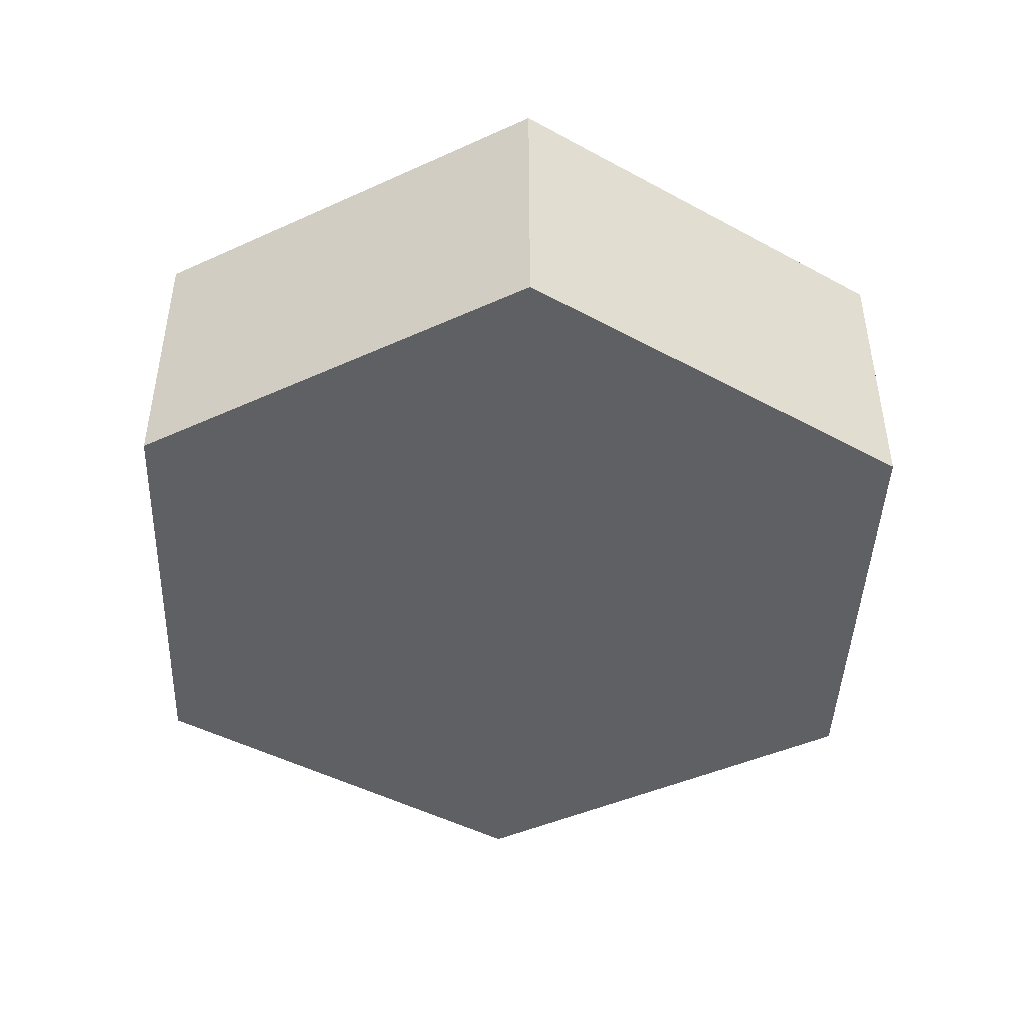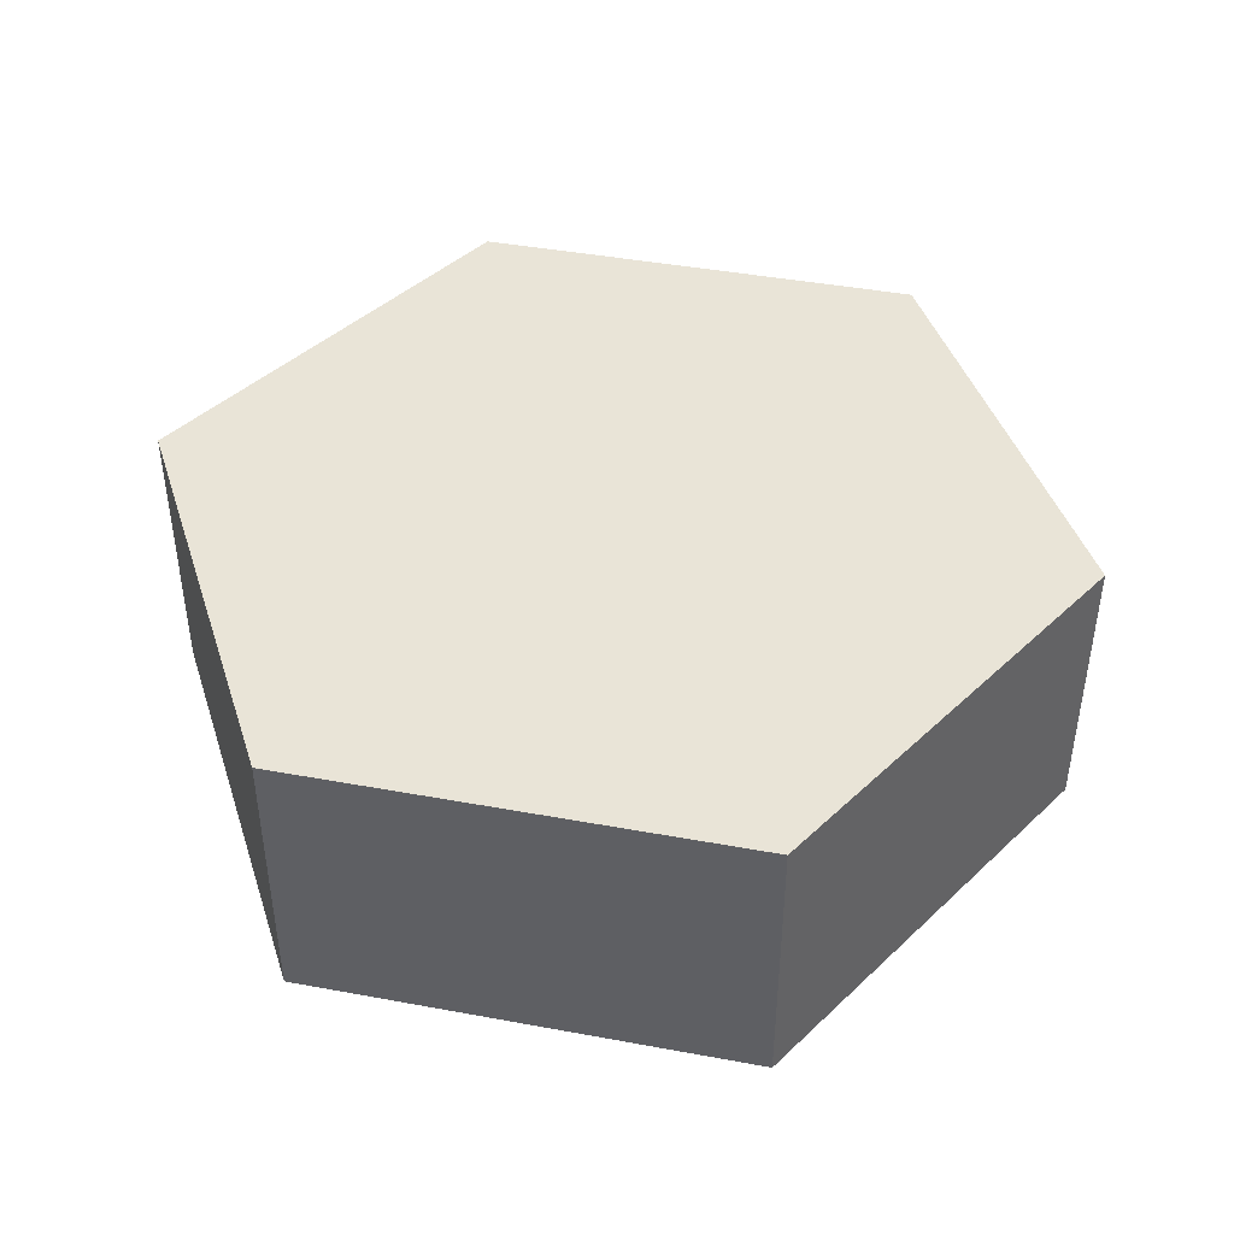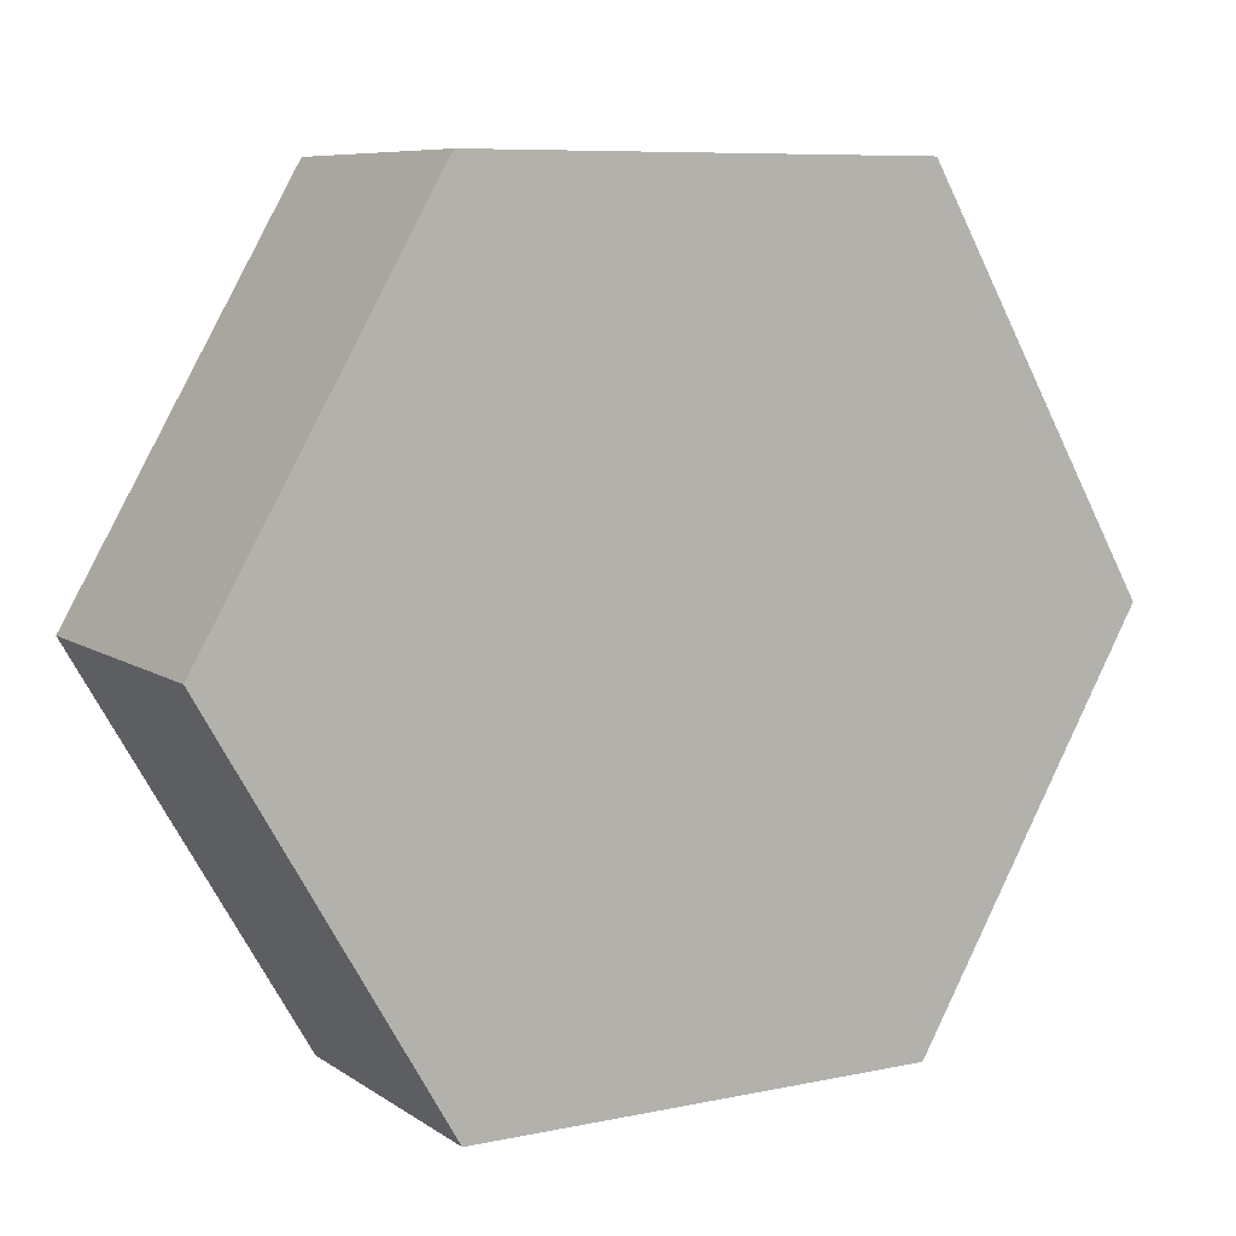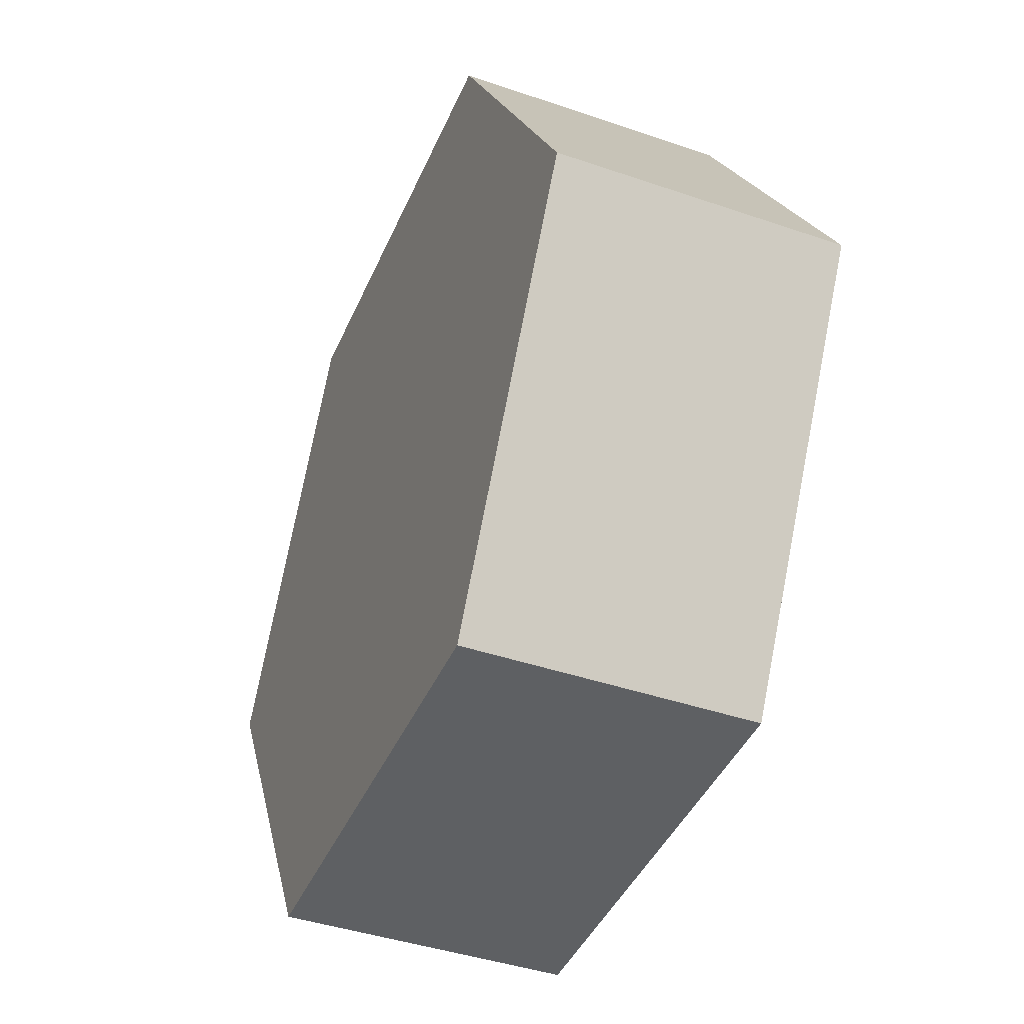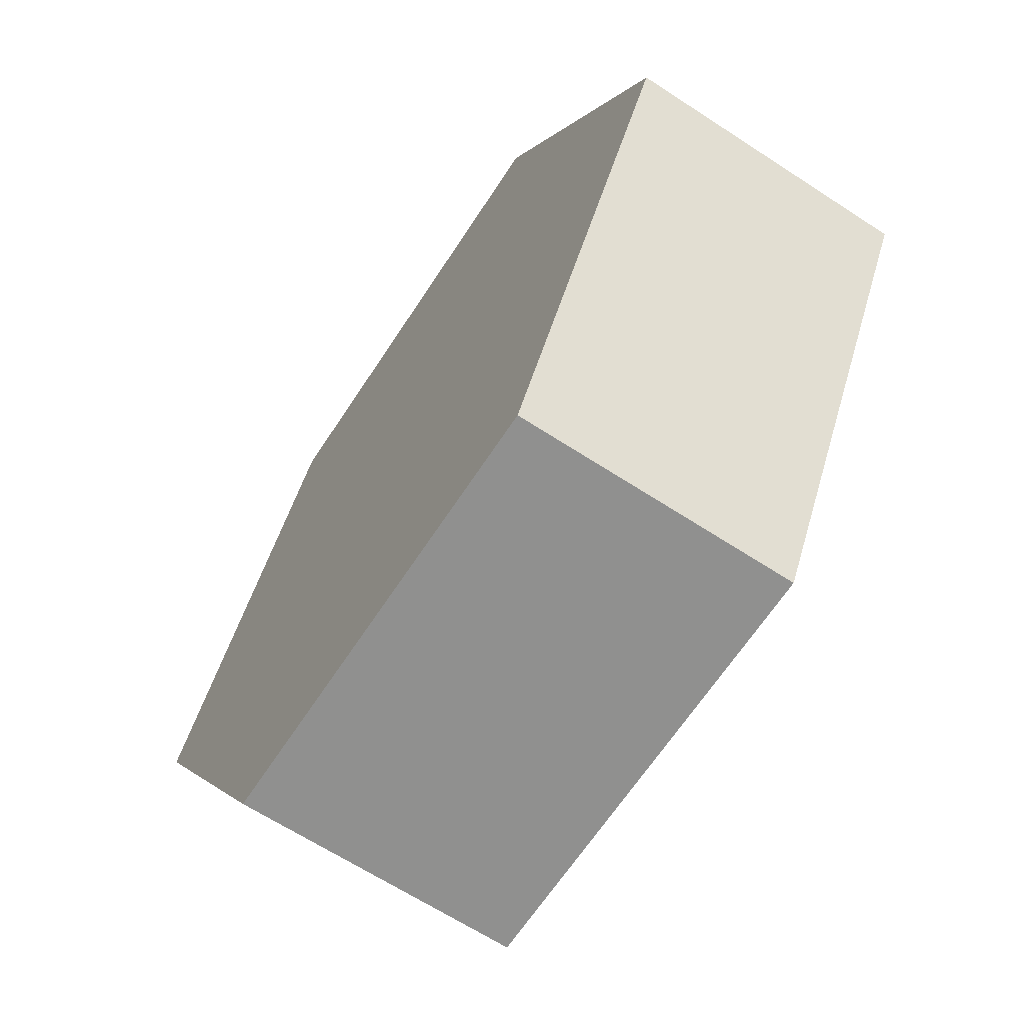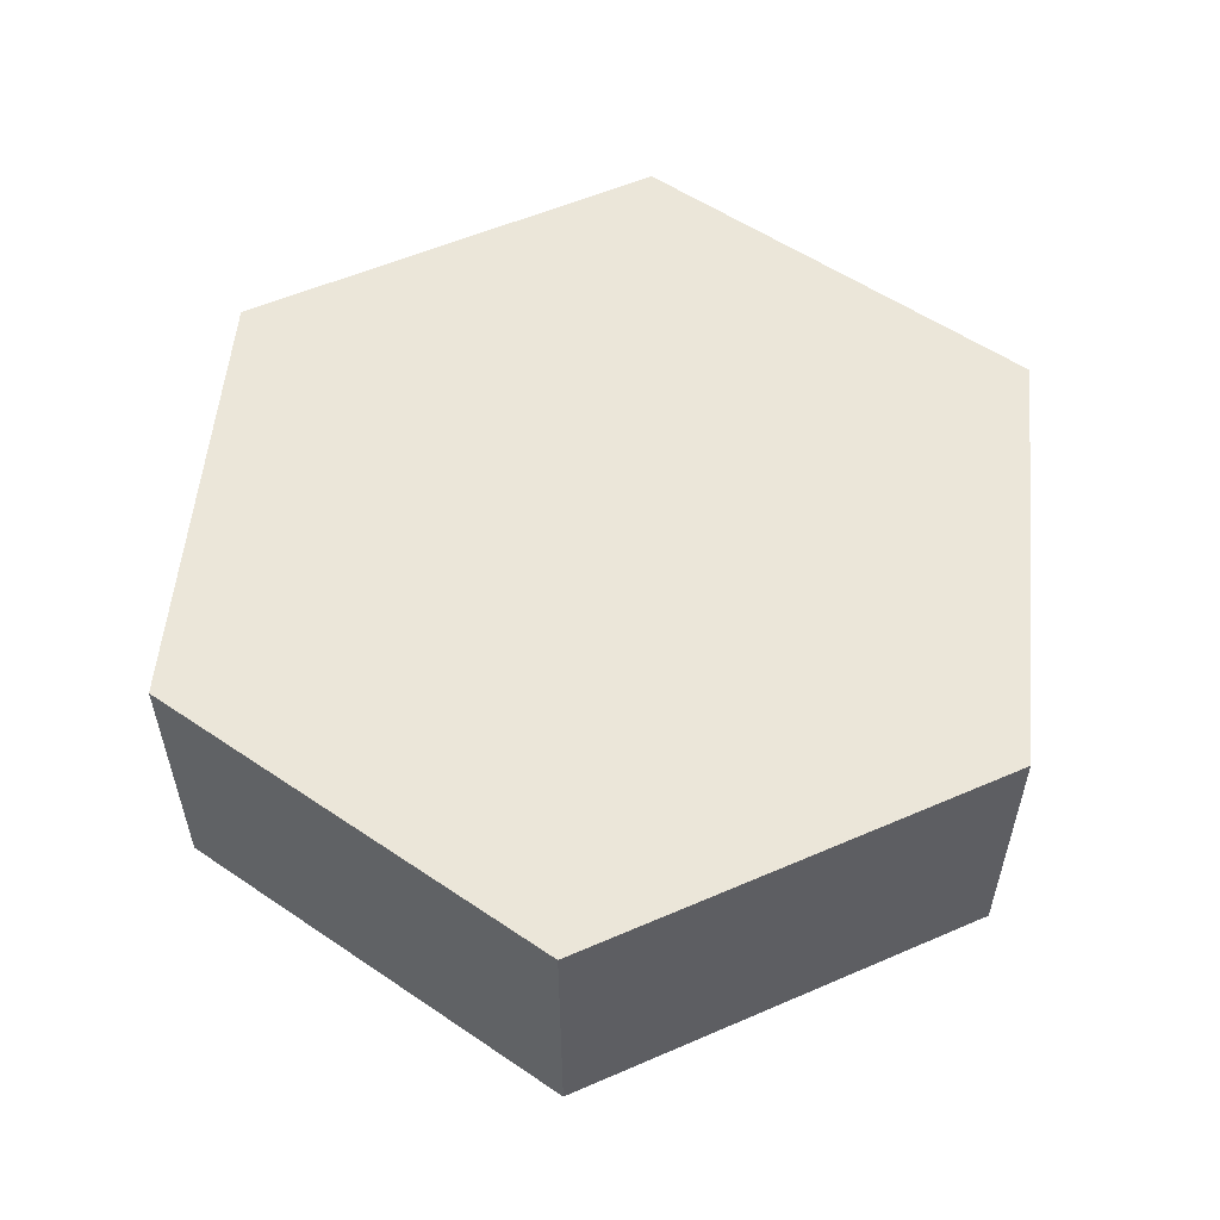
<metadata>
{"format":"obj","ext":"obj","renderer":"f3d","projection":"perspective","resolution":1024,"background":"white","views":[{"elev":-44.8,"azim":-92.2,"up":"+Z"},{"elev":43.3,"azim":-107.7,"up":"+Z"},{"elev":8.0,"azim":149.8,"up":"+Y"},{"elev":-42.4,"azim":67.7,"up":"+Y"},{"elev":-65.5,"azim":56.8,"up":"+Y"},{"elev":55.6,"azim":-144.5,"up":"+Z"}]}
</metadata>
<code>
v 20.64 -5 0
v 20.32 -4.45 0
v 20.32 -4.45 0.4
v 20.64 -5 0.4
v 20.32 -5.55 0
v 20.64 -5 0
v 20.64 -5 0.4
v 20.32 -5.55 0.4
v 19.68 -5.55 0
v 20.32 -5.55 0
v 20.32 -5.55 0.4
v 19.68 -5.55 0.4
v 19.36 -5 0
v 19.68 -5.55 0
v 19.68 -5.55 0.4
v 19.36 -5 0.4
v 19.68 -4.45 0
v 19.36 -5 0
v 19.36 -5 0.4
v 19.68 -4.45 0.4
v 20.32 -4.45 0
v 19.68 -4.45 0
v 19.68 -4.45 0.4
v 20.32 -4.45 0.4
v 20.32 -4.45 0.4
v 19.68 -4.45 0.4
v 19.36 -5 0.4
v 19.68 -5.55 0.4
v 20.32 -5.55 0.4
v 20.64 -5 0.4
v 19.68 -4.45 0
v 20.32 -4.45 0
v 20.64 -5 0
v 20.32 -5.55 0
v 19.68 -5.55 0
v 19.36 -5 0
g 8b2da7f4-e2a2-11ea-8fad-54bf646e7e1f
f 1 2 4
f 4 2 3
g 8b33008c-e2a2-11ea-ba7d-54bf646e7e1f
f 5 6 8
f 8 6 7
g 8b396adc-e2a2-11ea-9e35-54bf646e7e1f
f 9 10 12
f 12 10 11
g 8b3e9c52-e2a2-11ea-b643-54bf646e7e1f
f 13 14 16
f 16 14 15
g 8b444324-e2a2-11ea-b552-54bf646e7e1f
f 17 18 20
f 20 18 19
g 8b494d94-e2a2-11ea-8dea-54bf646e7e1f
f 21 22 24
f 24 22 23
g 8b4e30d8-e2a2-11ea-beea-54bf646e7e1f
f 26 27 25
f 25 27 30
f 30 27 28
f 30 28 29
g 8b536236-e2a2-11ea-975c-54bf646e7e1f
f 31 32 36
f 36 32 33
f 36 33 35
f 35 33 34

</code>
